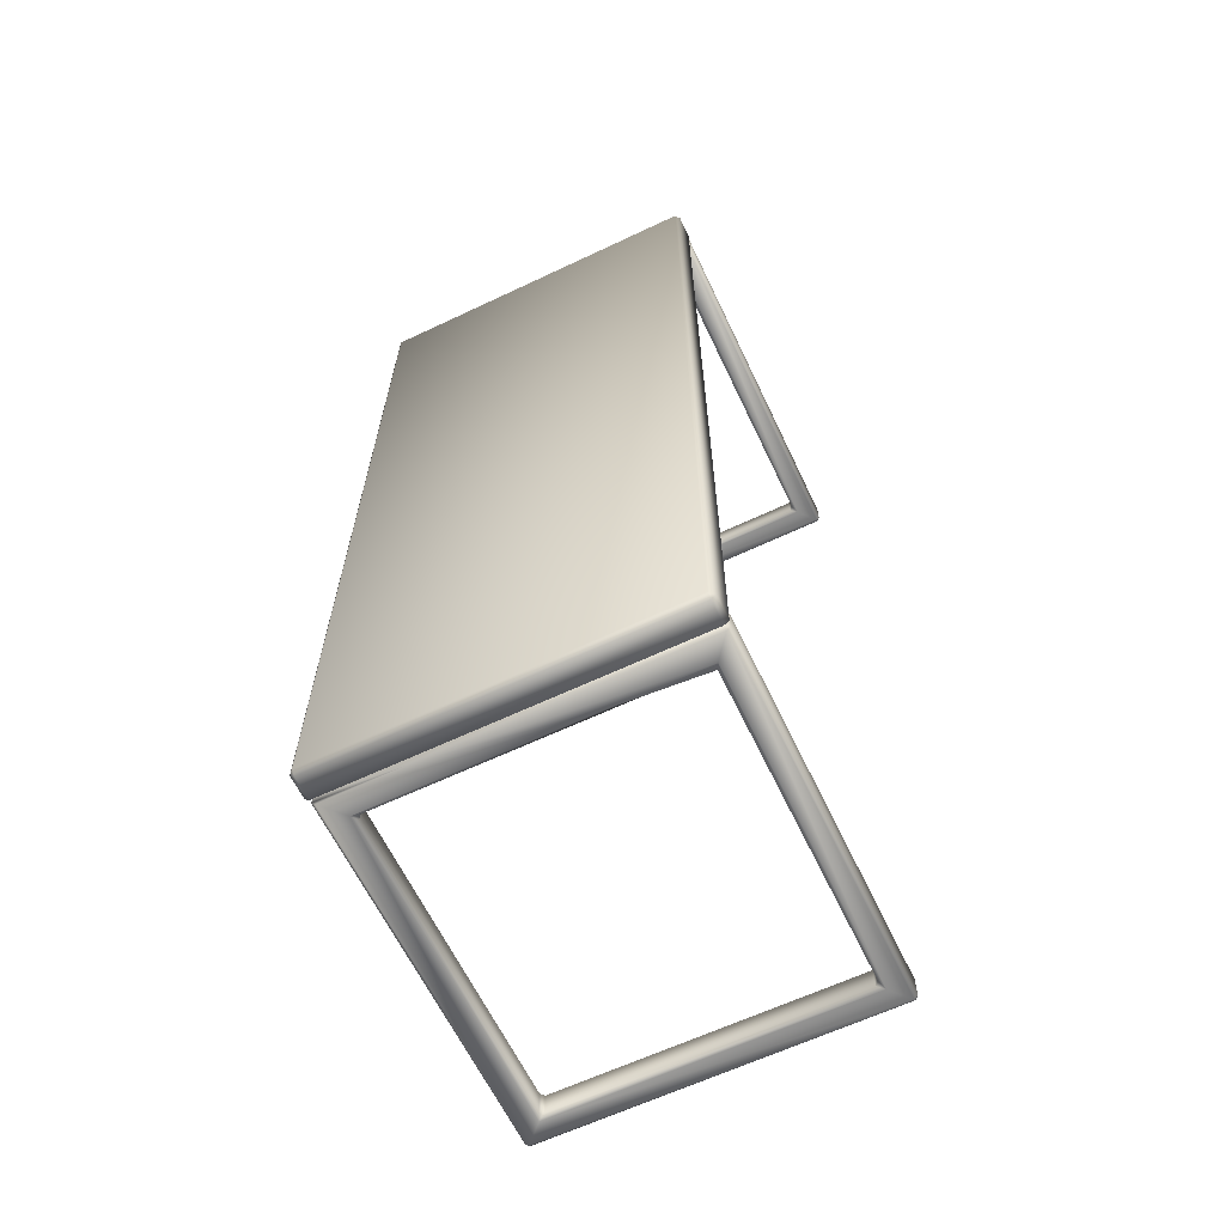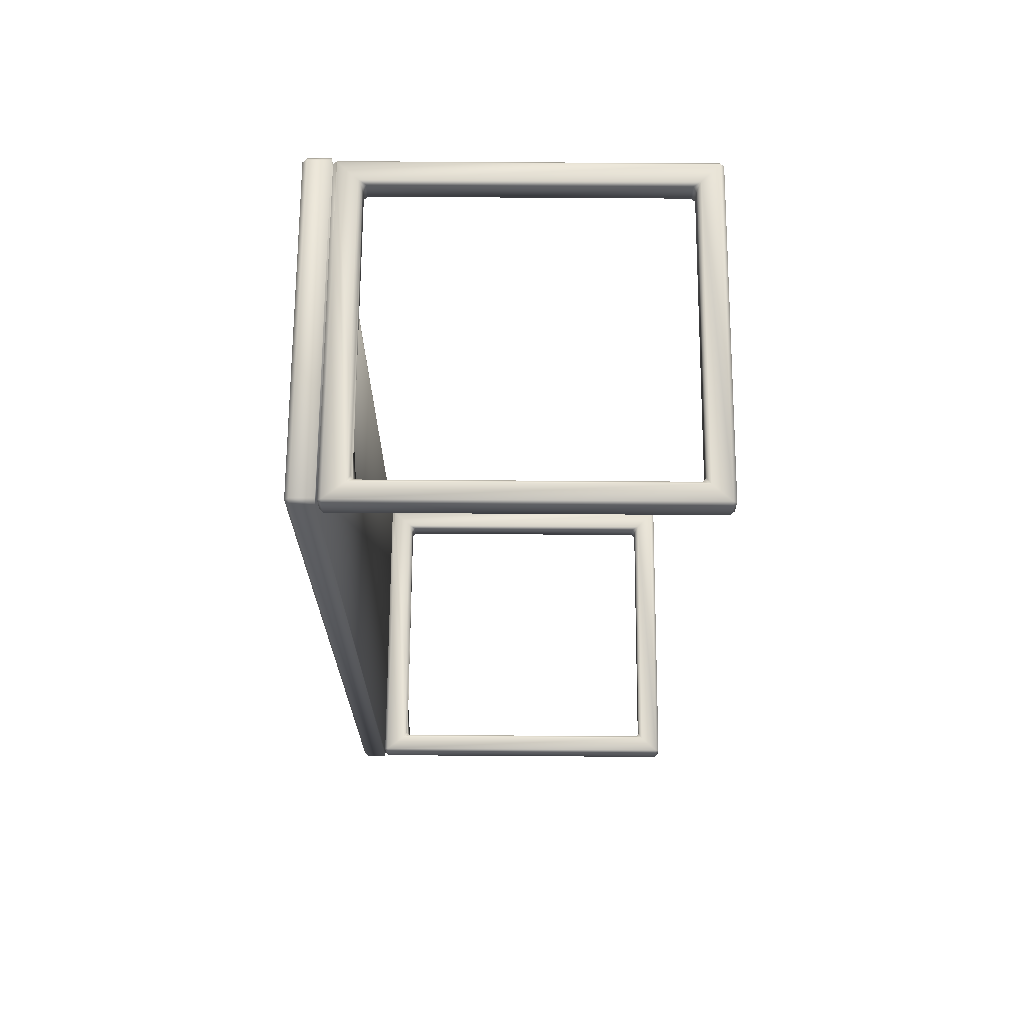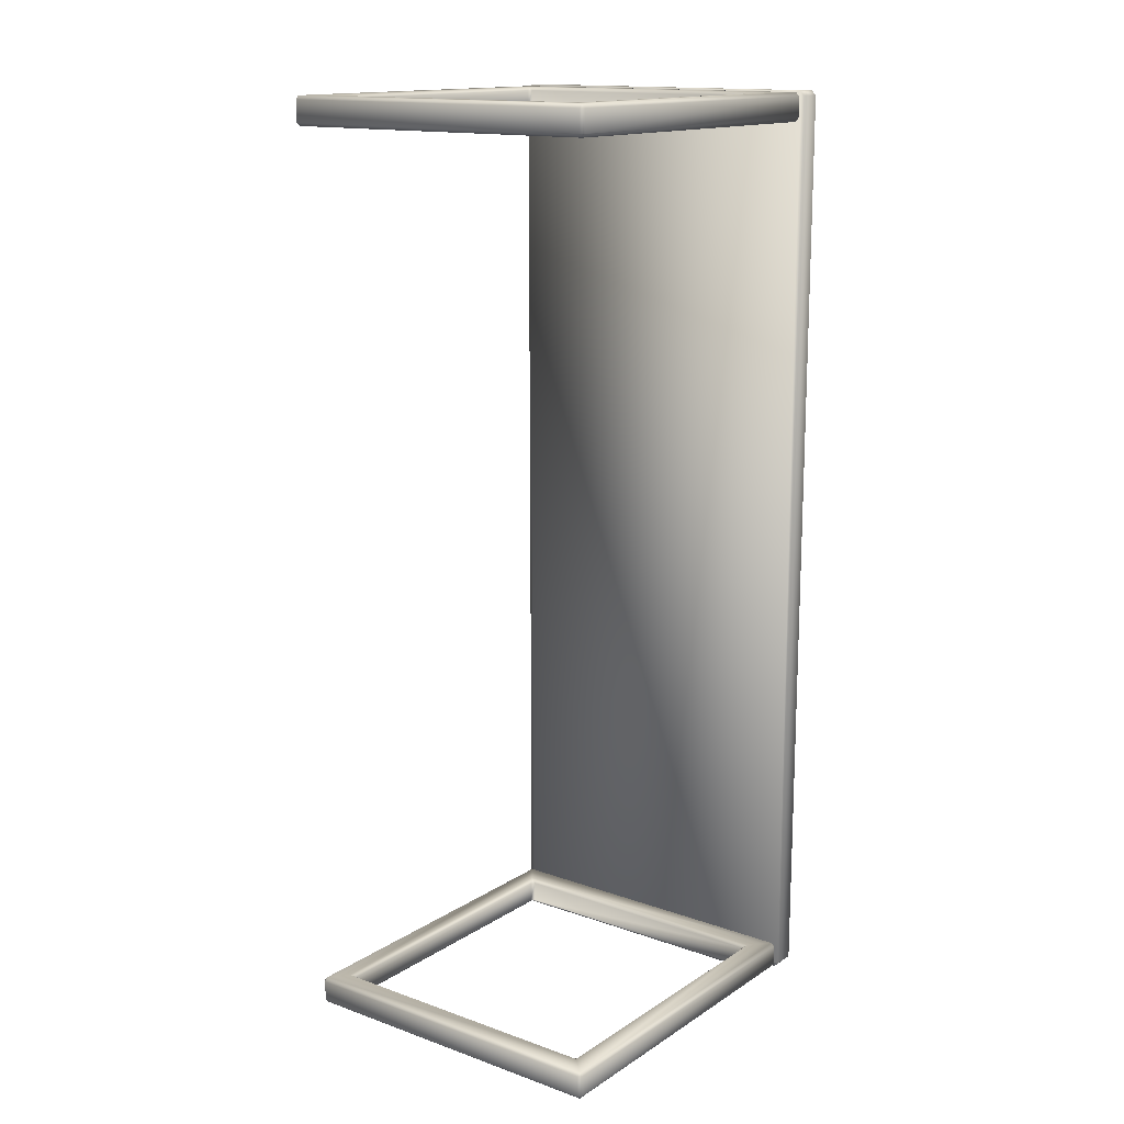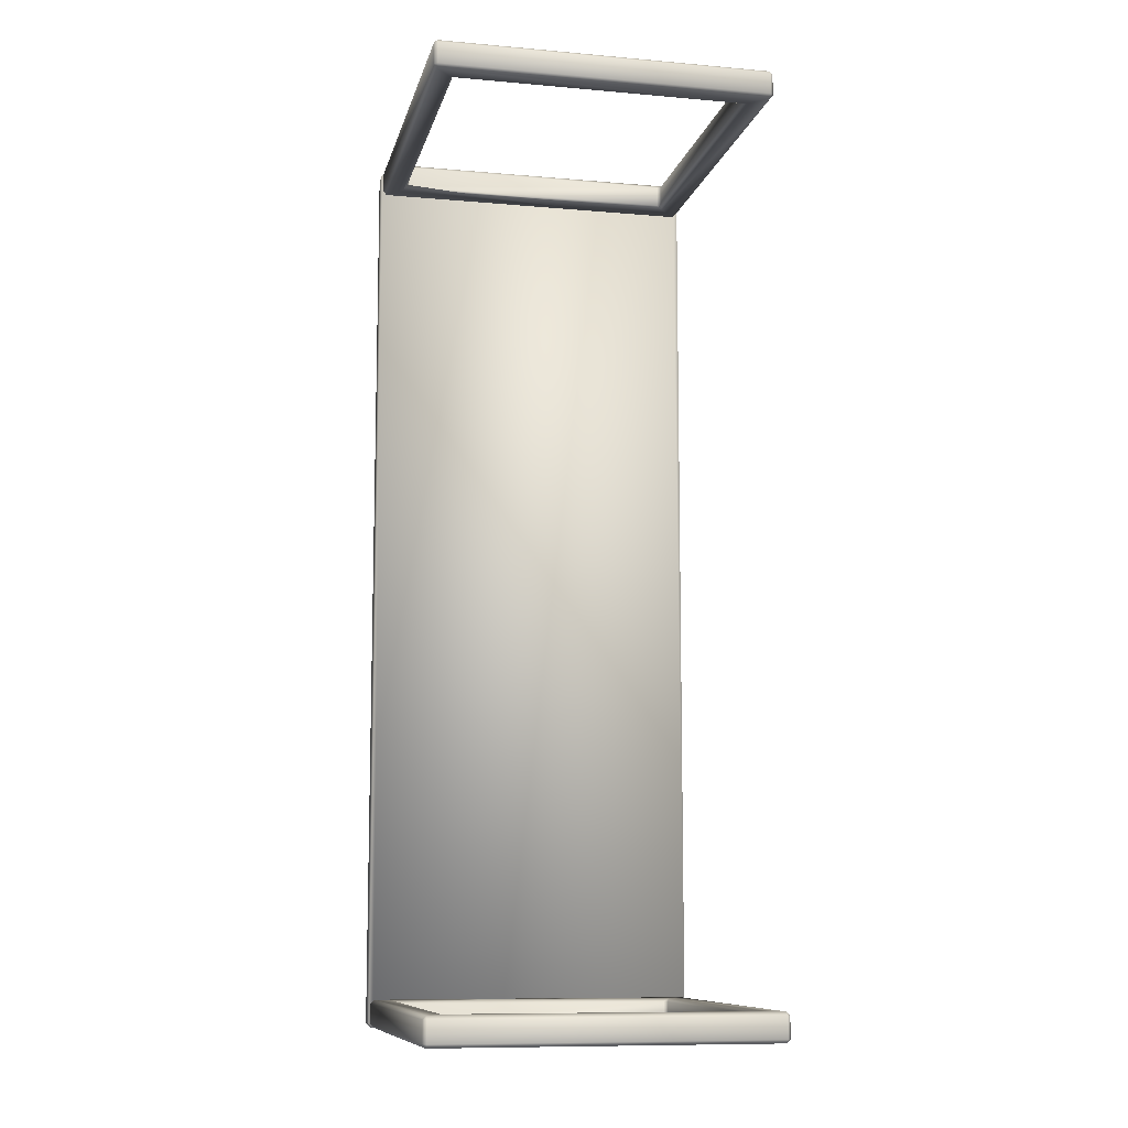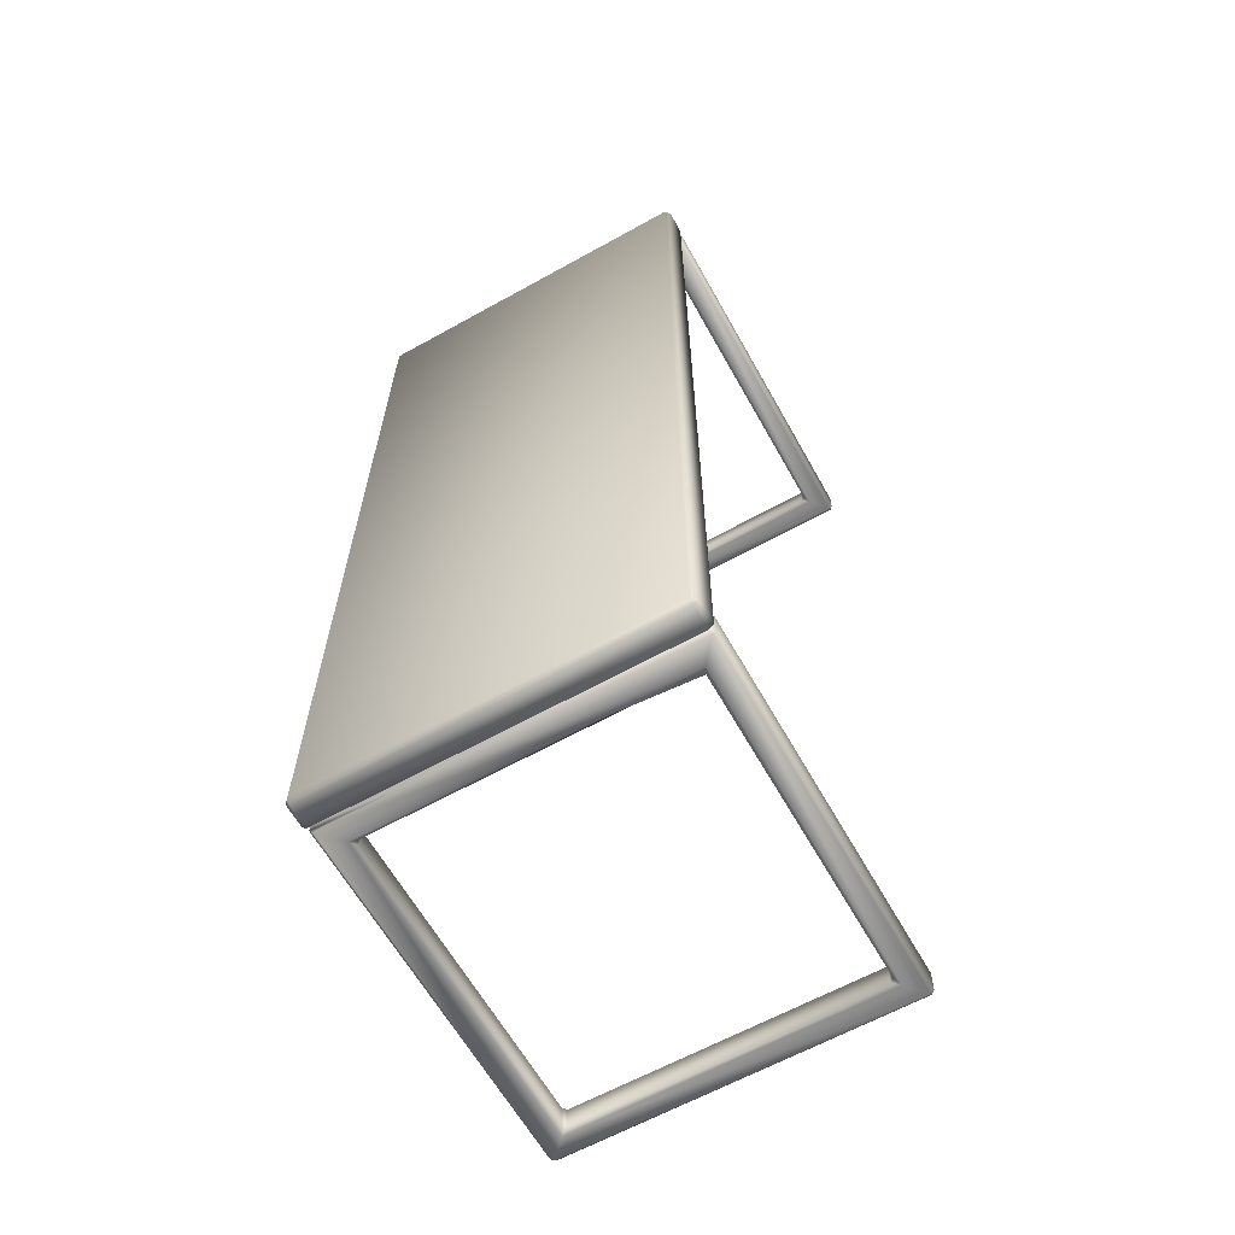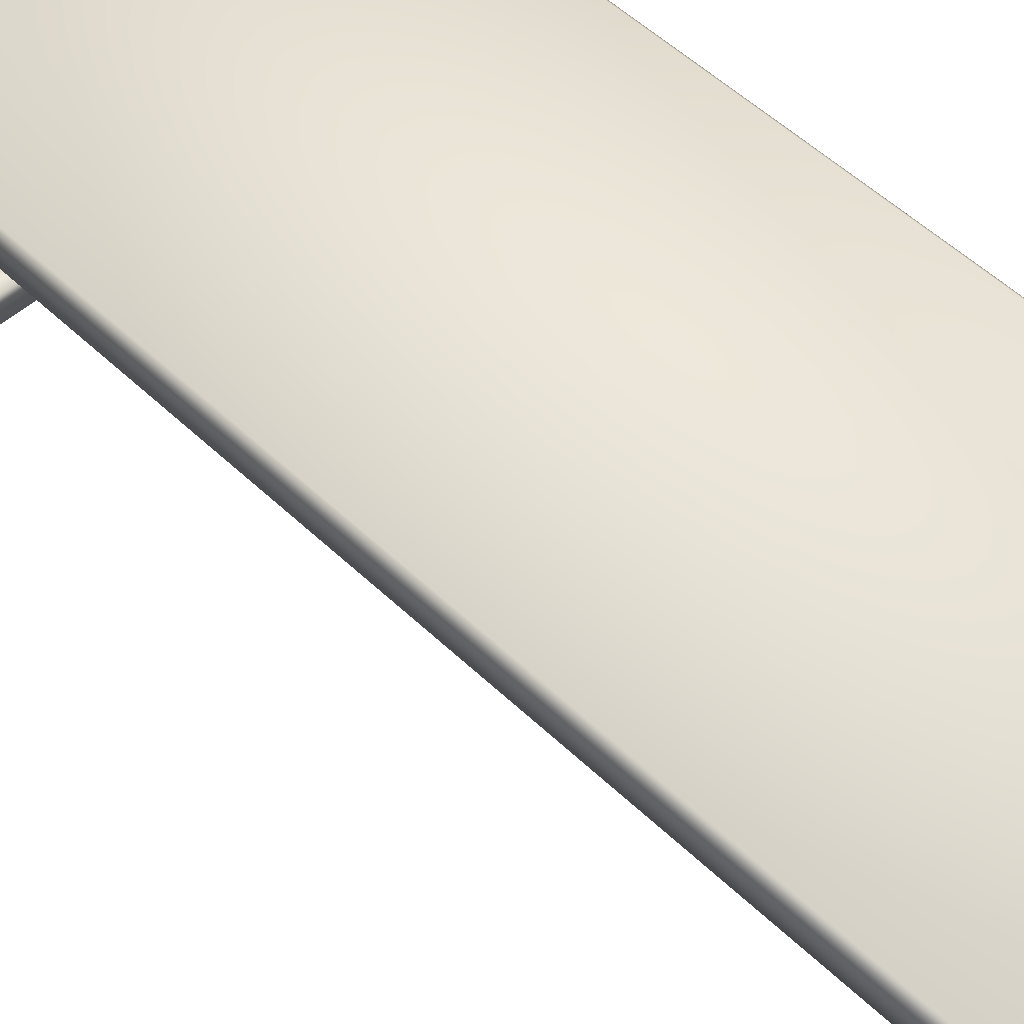
<metadata>
{"format":"obj","ext":"obj","renderer":"f3d","projection":"perspective","resolution":1024,"background":"white","views":[{"elev":-63.6,"azim":-154.5,"up":"+Z"},{"elev":69.2,"azim":-89.6,"up":"+Z"},{"elev":15.0,"azim":37.0,"up":"+Z"},{"elev":-9.9,"azim":-12.7,"up":"+Z"},{"elev":-63.2,"azim":-150.7,"up":"+Z"},{"elev":51.1,"azim":136.3,"up":"+Y"}]}
</metadata>
<code>
v  -36.75 0.0913 97.77
v  36.38 0.0913 97.77
v  36.38 0.0913 102.4
v  -36.75 0.0913 102.4
v  -37.5 78.69 97.77
v  -37.5 0.8991 97.77
v  -37.5 0.8991 102.4
v  -37.5 78.69 102.4
v  36.38 79.5 97.77
v  -36.75 79.5 97.77
v  -36.75 79.5 102.4
v  36.38 79.5 102.4
v  37.12 0.8991 97.77
v  37.12 78.69 97.77
v  37.12 78.69 102.4
v  37.12 0.8991 102.4
v  -31.75 73.4 97.77
v  30.88 73.4 97.77
v  30.88 73.4 102.4
v  -31.75 73.4 102.4
v  -32.5 6.523 97.77
v  -32.5 72.6 97.77
v  -32.5 72.6 102.4
v  -32.5 6.523 102.4
v  30.88 5.715 97.77
v  -31.75 5.715 97.77
v  -31.75 5.715 102.4
v  30.88 5.715 102.4
v  31.62 72.6 97.77
v  31.62 6.523 97.77
v  31.62 6.523 102.4
v  31.62 72.6 102.4
v  36.38 0.8991 103.2
v  -36.75 0.8991 103.2
v  -36.75 78.69 103.2
v  18.75 78.69 103.2
v  36.38 78.62 103.2
v  36.38 0.8991 96.96
v  -36.75 0.8991 96.96
v  -36.75 78.69 96.96
v  36.38 78.62 96.96
v  18.75 78.69 96.96
v  32.38 74.21 103.2
v  -33.25 74.14 103.2
v  -13.5 74.21 103.2
v  -33.25 4.907 103.2
v  32.38 4.907 103.2
v  32.38 74.21 96.96
v  -13.5 74.21 96.96
v  -33.25 74.14 96.96
v  -33.25 4.907 96.96
v  32.38 4.907 96.96
o Rectangle006
g Rectangle006
f 1 2 3
f 3 4 1
f 5 6 7
f 7 8 5
f 9 10 11
f 11 12 9
f 13 14 15
f 15 16 13
f 17 18 19
f 19 20 17
f 21 22 23
f 23 24 21
f 25 26 27
f 27 28 25
f 29 30 31
f 31 32 29
f 3 16 33
f 34 7 4
f 35 11 8
f 15 12 36
f 36 37 15
f 2 38 13
f 6 39 1
f 10 40 5
f 14 41 42
f 42 9 14
f 19 32 43
f 44 23 20
f 20 45 44
f 46 27 24
f 31 28 47
f 18 48 29
f 48 18 17
f 49 48 17
f 49 17 22
f 49 22 50
f 26 51 21
f 30 52 25
f 3 33 34
f 34 4 3
f 4 7 6
f 6 1 4
f 1 39 38
f 38 2 1
f 2 13 16
f 16 3 2
f 7 34 35
f 35 8 7
f 8 11 10
f 10 5 8
f 5 40 39
f 39 6 5
f 11 35 36
f 36 12 11
f 12 15 14
f 14 9 12
f 9 42 40
f 40 10 9
f 15 37 33
f 33 16 15
f 13 38 41
f 41 14 13
f 19 43 45
f 45 20 19
f 20 23 22
f 22 17 20
f 18 29 32
f 32 19 18
f 23 44 46
f 46 24 23
f 24 27 26
f 26 21 24
f 21 51 50
f 50 22 21
f 27 46 47
f 47 28 27
f 28 31 30
f 30 25 28
f 25 52 51
f 51 26 25
f 31 47 43
f 43 32 31
f 29 48 52
f 52 30 29
f 44 36 35
f 46 44 35
f 46 35 34
f 47 46 34
f 47 34 33
f 43 47 33
f 43 33 37
f 45 43 37
f 44 45 37
f 44 37 36
f 40 42 50
f 40 50 51
f 39 40 51
f 39 51 52
f 38 39 52
f 38 52 48
f 41 38 48
f 41 48 49
f 42 41 49
f 42 49 50
v  -36.75 0.0913 -102.5
v  36.38 0.0913 -102.5
v  36.38 0.0913 -97.85
v  -36.75 0.0913 -97.85
v  -37.5 78.69 -102.5
v  -37.5 0.8991 -102.5
v  -37.5 0.8991 -97.85
v  -37.5 78.69 -97.85
v  36.38 79.5 -102.5
v  -36.75 79.5 -102.5
v  -36.75 79.5 -97.85
v  36.38 79.5 -97.85
v  37.12 0.8991 -102.5
v  37.12 78.69 -102.5
v  37.12 78.69 -97.85
v  37.12 0.8991 -97.85
v  -31.75 73.4 -102.5
v  30.88 73.4 -102.5
v  30.88 73.4 -97.85
v  -31.75 73.4 -97.85
v  -32.5 6.523 -102.5
v  -32.5 72.6 -102.5
v  -32.5 72.6 -97.85
v  -32.5 6.523 -97.85
v  30.88 5.715 -102.5
v  -31.75 5.715 -102.5
v  -31.75 5.715 -97.85
v  30.88 5.715 -97.85
v  31.62 72.6 -102.5
v  31.62 6.523 -102.5
v  31.62 6.523 -97.85
v  31.62 72.6 -97.85
v  36.38 0.8991 -97.04
v  -36.75 0.8991 -97.04
v  -36.75 78.69 -97.04
v  18.75 78.69 -97.04
v  36.38 78.62 -97.04
v  36.38 0.8991 -103.3
v  -36.75 0.8991 -103.3
v  -36.75 78.69 -103.3
v  36.38 78.62 -103.3
v  18.75 78.69 -103.3
v  32.38 74.21 -97.04
v  -33.25 74.14 -97.04
v  -13.5 74.21 -97.04
v  -33.25 4.907 -97.04
v  32.38 4.907 -97.04
v  32.38 74.21 -103.3
v  -13.5 74.21 -103.3
v  -33.25 74.14 -103.3
v  -33.25 4.907 -103.3
v  32.38 4.907 -103.3
o Rectangle007
g Rectangle007
f 53 54 55
f 55 56 53
f 57 58 59
f 59 60 57
f 61 62 63
f 63 64 61
f 65 66 67
f 67 68 65
f 69 70 71
f 71 72 69
f 73 74 75
f 75 76 73
f 77 78 79
f 79 80 77
f 81 82 83
f 83 84 81
f 55 68 85
f 86 59 56
f 87 63 60
f 67 64 88
f 88 89 67
f 54 90 65
f 58 91 53
f 62 92 57
f 66 93 94
f 94 61 66
f 71 84 95
f 96 75 72
f 72 97 96
f 98 79 76
f 83 80 99
f 70 100 81
f 100 70 69
f 101 100 69
f 101 69 74
f 101 74 102
f 78 103 73
f 82 104 77
f 55 85 86
f 86 56 55
f 56 59 58
f 58 53 56
f 53 91 90
f 90 54 53
f 54 65 68
f 68 55 54
f 59 86 87
f 87 60 59
f 60 63 62
f 62 57 60
f 57 92 91
f 91 58 57
f 63 87 88
f 88 64 63
f 64 67 66
f 66 61 64
f 61 94 92
f 92 62 61
f 67 89 85
f 85 68 67
f 65 90 93
f 93 66 65
f 71 95 97
f 97 72 71
f 72 75 74
f 74 69 72
f 70 81 84
f 84 71 70
f 75 96 98
f 98 76 75
f 76 79 78
f 78 73 76
f 73 103 102
f 102 74 73
f 79 98 99
f 99 80 79
f 80 83 82
f 82 77 80
f 77 104 103
f 103 78 77
f 83 99 95
f 95 84 83
f 81 100 104
f 104 82 81
f 96 88 87
f 98 96 87
f 98 87 86
f 99 98 86
f 99 86 85
f 95 99 85
f 95 85 89
f 97 95 89
f 96 97 89
f 96 89 88
f 92 94 102
f 92 102 103
f 91 92 103
f 91 103 104
f 90 91 104
f 90 104 100
f 93 90 100
f 93 100 101
f 94 93 101
f 94 101 102
v  -37.75 79.78 102.5
v  -37.75 79.78 -102.5
v  -36.75 79.78 -103.5
v  36.75 79.78 -103.5
v  37.75 79.78 -102.5
v  37.75 79.78 102.5
v  36.75 79.78 103.5
v  -36.75 79.78 103.5
v  -36.75 85.72 102.5
v  36.75 85.72 102.5
v  36.75 85.72 -102.5
v  -36.75 85.72 -102.5
v  36.75 84.72 103.5
v  -36.75 84.72 103.5
v  37.75 84.72 -102.5
v  37.75 84.72 102.5
v  -36.75 84.72 -103.5
v  36.75 84.72 -103.5
v  -37.75 84.72 102.5
v  -37.75 84.72 -102.5
o Box1768
g Box1768
f 105 106 107
f 107 108 109
f 105 107 109
f 109 110 111
f 105 109 111
f 112 105 111
f 113 114 115
f 115 116 113
f 112 111 117
f 117 118 112
f 110 109 119
f 119 120 110
f 108 107 121
f 121 122 108
f 106 105 123
f 123 124 106
f 118 113 123
f 120 114 117
f 124 116 121
f 122 115 119
f 113 118 117
f 117 114 113
f 114 120 119
f 119 115 114
f 115 122 121
f 121 116 115
f 116 124 123
f 123 113 116
f 111 110 120
f 120 117 111
f 118 123 105
f 105 112 118
f 109 108 122
f 122 119 109
f 107 106 124
f 124 121 107

</code>
